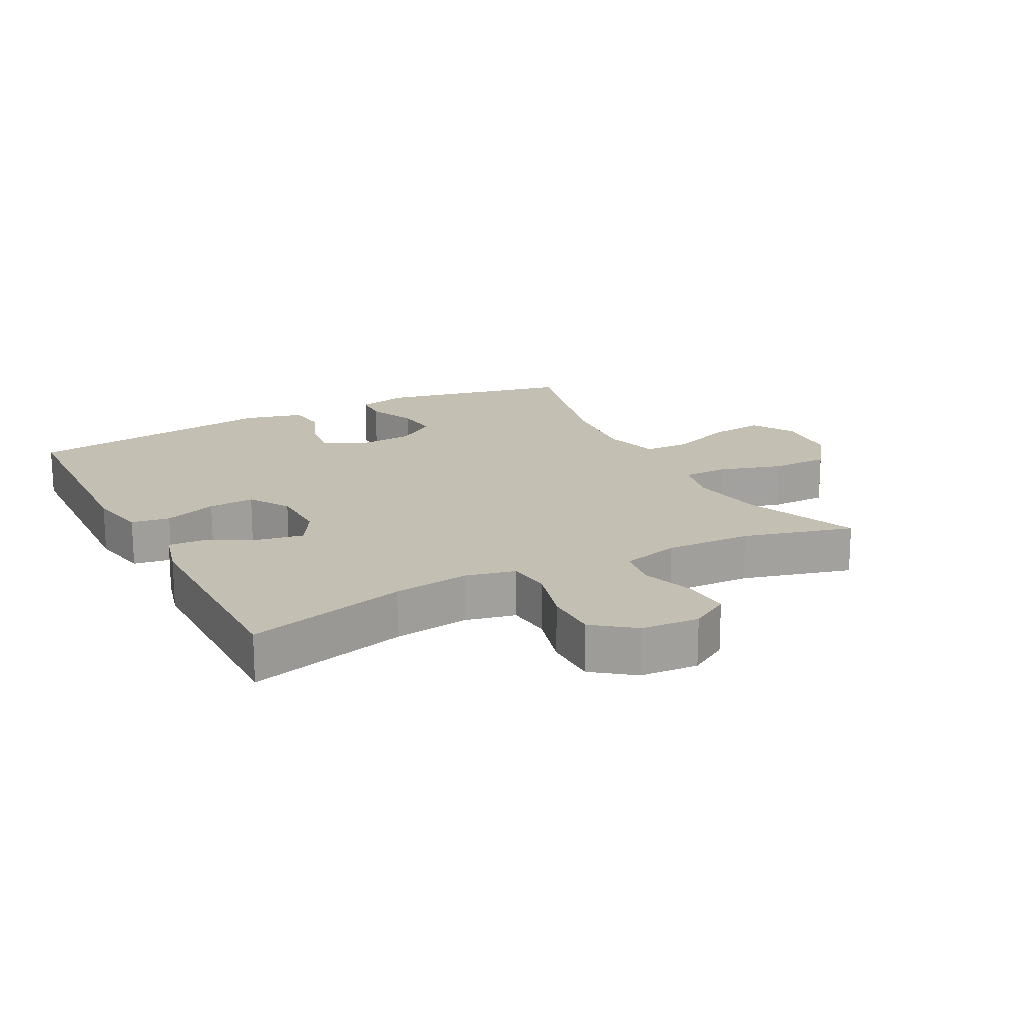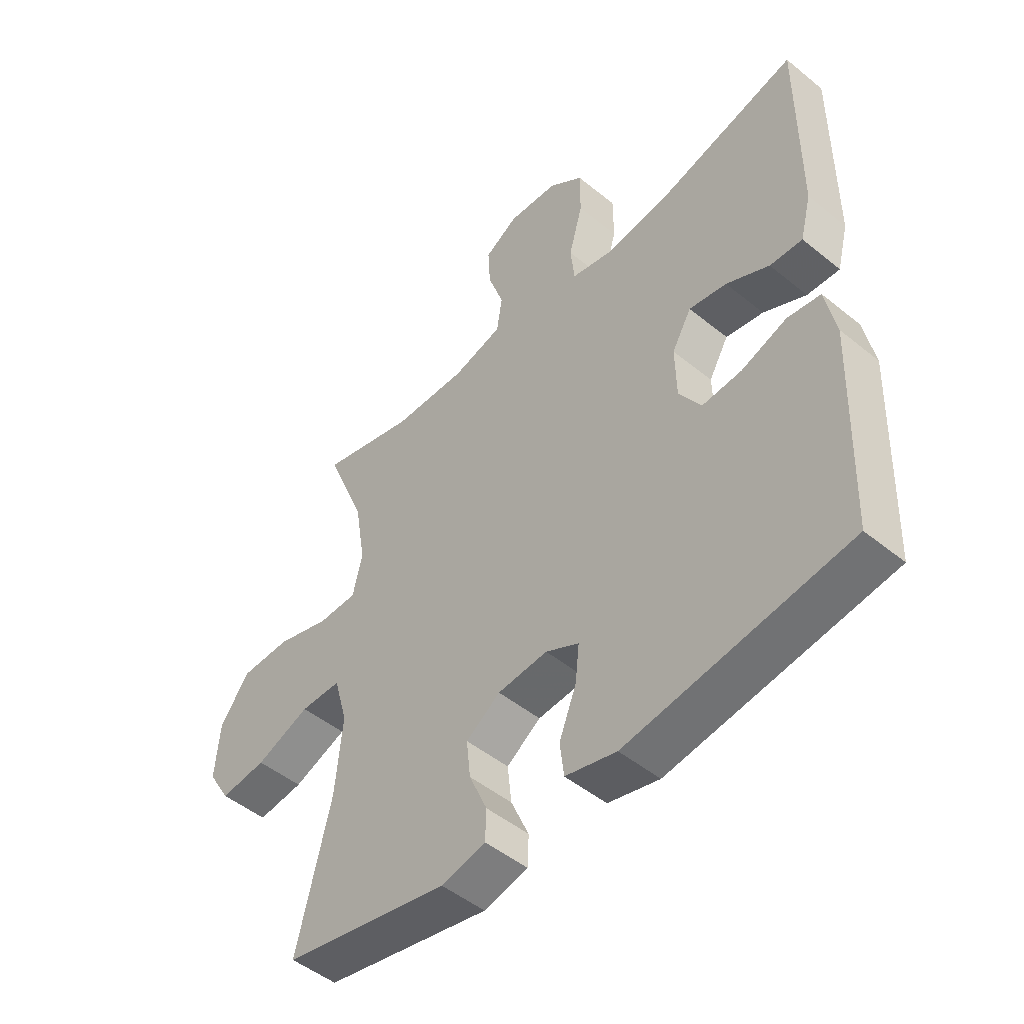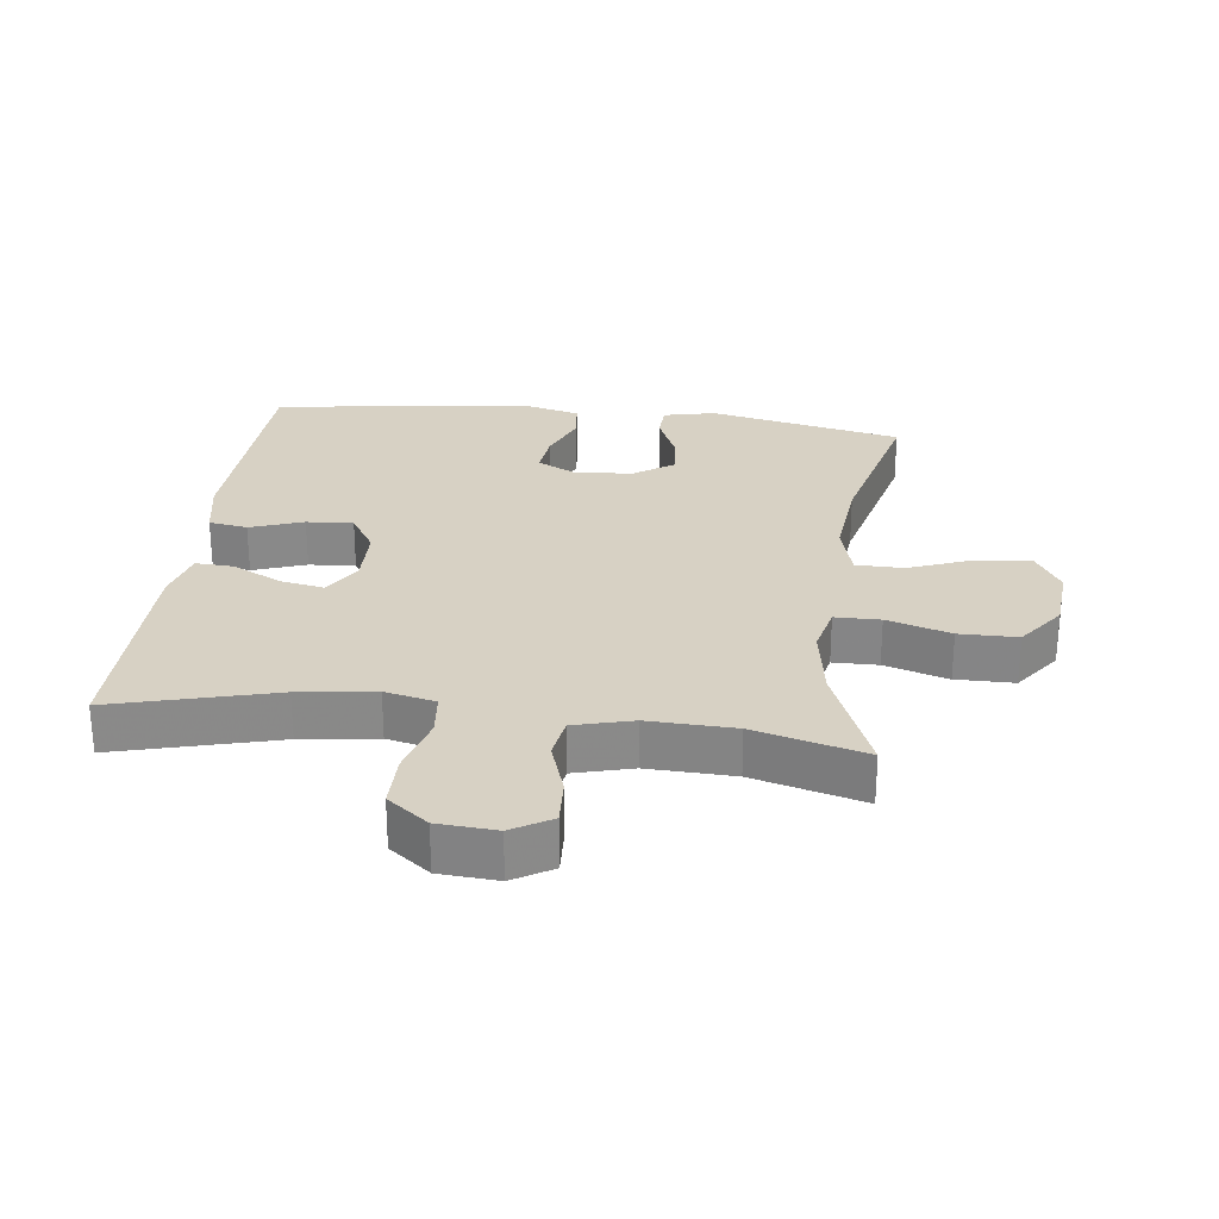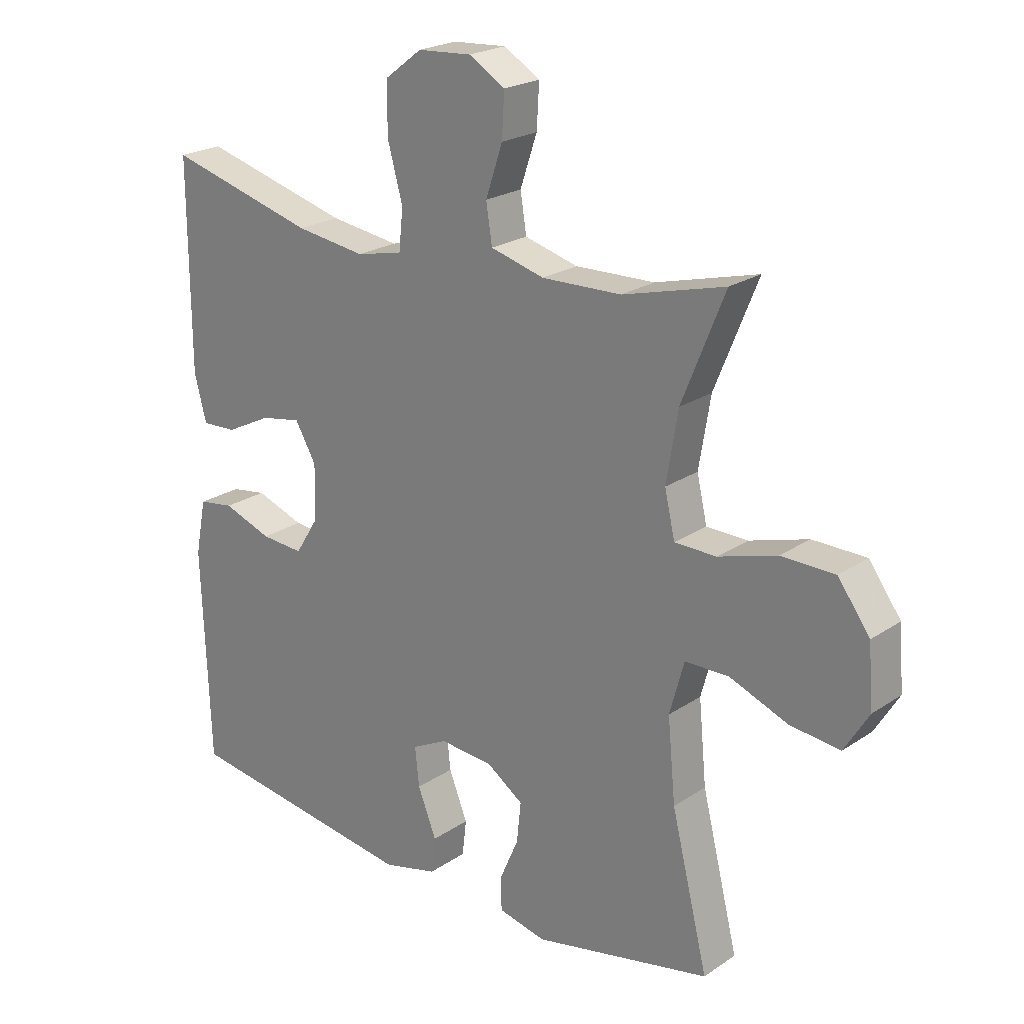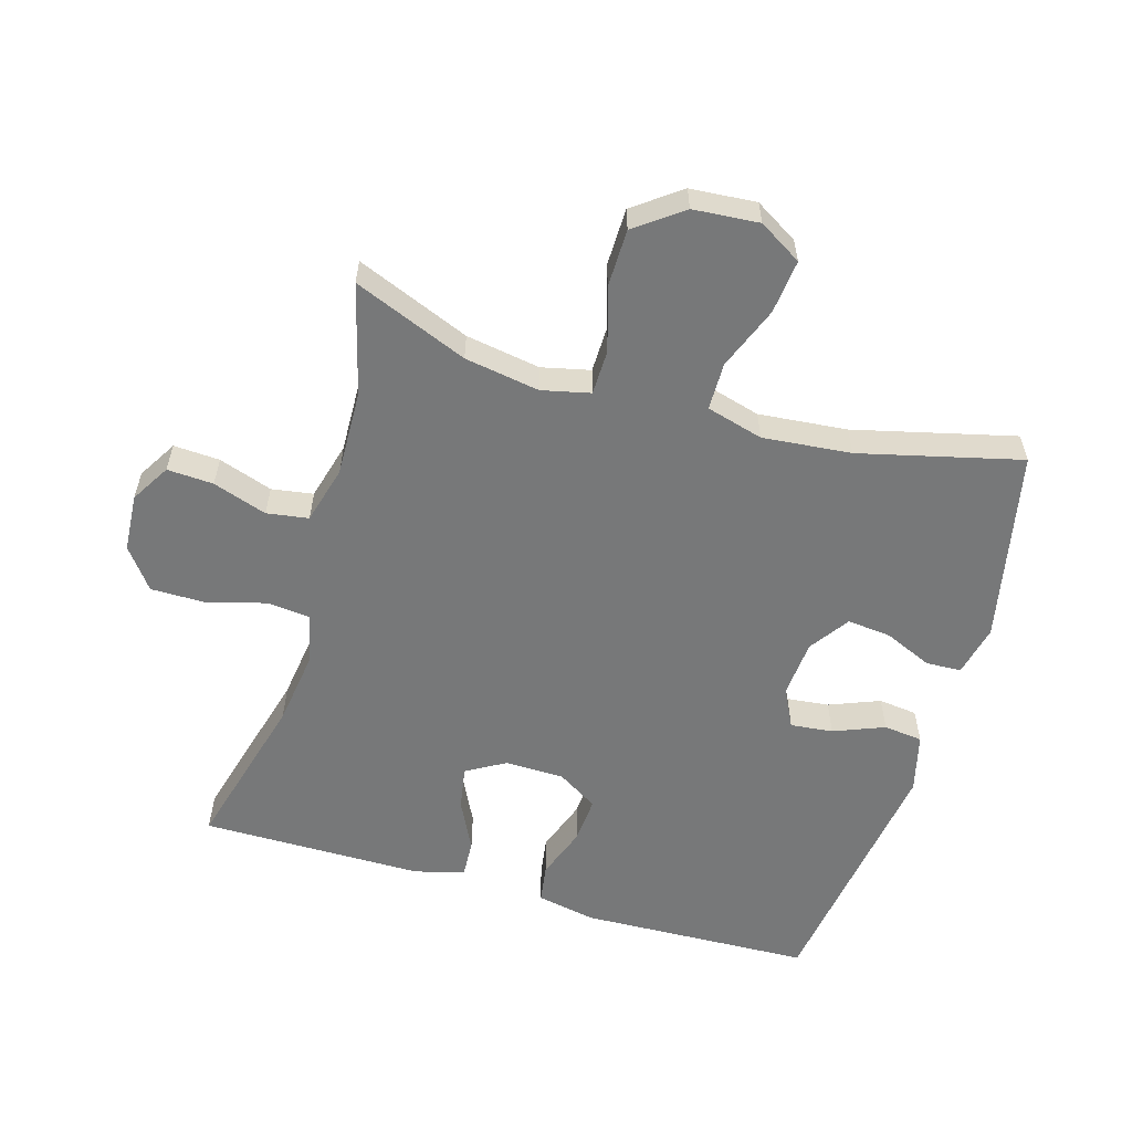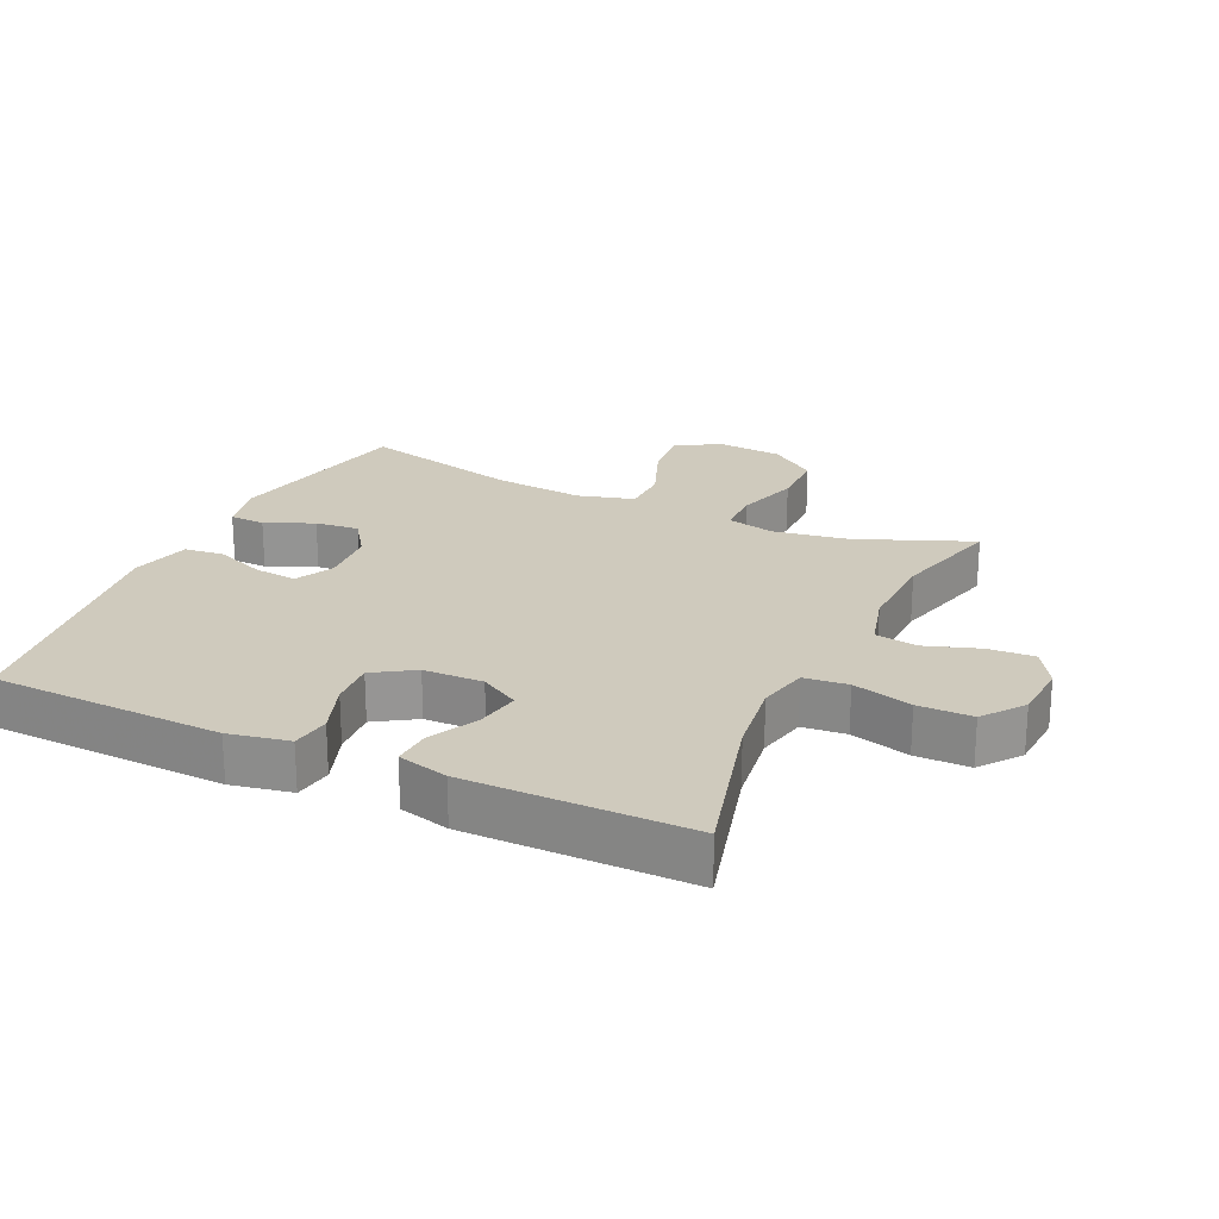
<metadata>
{"format":"obj","ext":"obj","renderer":"f3d","projection":"perspective","resolution":1024,"background":"white","views":[{"elev":17.9,"azim":-27.5,"up":"+Y"},{"elev":-49.0,"azim":-132.1,"up":"+Z"},{"elev":27.1,"azim":7.2,"up":"+Y"},{"elev":22.4,"azim":41.0,"up":"+Z"},{"elev":-57.4,"azim":73.6,"up":"+Y"},{"elev":22.8,"azim":-65.0,"up":"+Y"}]}
</metadata>
<code>
v -0.5 0.07 -0.5
v -0.513 0.07 -0.145
v -0.495 0.07 -0.053
v -0.436 0.07 -0.044
v -0.355 0.07 -0.073
v -0.284 0.07 -0.078
v -0.245 0.07 -0.016
v -0.243 0.07 0.075
v -0.278 0.07 0.135
v -0.345 0.07 0.123
v -0.421 0.07 0.085
v -0.479 0.07 0.082
v -0.499 0.07 0.159
v -0.5 0.07 0.5
v -0.254 0.07 0.434
v -0.138 0.07 0.418
v -0.061 0.07 0.435
v -0.054 0.07 0.502
v -0.079 0.07 0.593
v -0.079 0.07 0.676
v -0.017 0.07 0.723
v 0.072 0.07 0.729
v 0.132 0.07 0.693
v 0.128 0.07 0.622
v 0.1 0.07 0.539
v 0.11 0.07 0.475
v 0.199 0.07 0.451
v 0.331 0.07 0.455
v 0.5 0.07 0.5
v 0.429 0.07 0.325
v 0.41 0.07 0.21
v 0.427 0.07 0.136
v 0.496 0.07 0.135
v 0.593 0.07 0.164
v 0.682 0.07 0.163
v 0.735 0.07 0.091
v 0.743 0.07 -0.01
v 0.703 0.07 -0.076
v 0.62 0.07 -0.067
v 0.523 0.07 -0.029
v 0.45 0.07 -0.03
v 0.426 0.07 -0.117
v 0.439 0.07 -0.253
v 0.5 0.07 -0.5
v 0.204 0.07 -0.562
v 0.125 0.07 -0.544
v 0.123 0.07 -0.49
v 0.155 0.07 -0.416
v 0.162 0.07 -0.349
v 0.101 0.07 -0.307
v 0.012 0.07 -0.3
v -0.047 0.07 -0.33
v -0.04 0.07 -0.395
v -0.009 0.07 -0.473
v -0.016 0.07 -0.533
v -0.107 0.07 -0.556
v -0.5 0 -0.5
v -0.513 0 -0.145
v -0.495 0 -0.053
v -0.436 0 -0.044
v -0.355 0 -0.073
v -0.284 0 -0.078
v -0.245 0 -0.016
v -0.243 0 0.075
v -0.278 0 0.135
v -0.345 0 0.123
v -0.421 0 0.085
v -0.479 0 0.082
v -0.499 0 0.159
v -0.5 0 0.5
v -0.254 0 0.434
v -0.138 0 0.418
v -0.061 0 0.435
v -0.054 0 0.502
v -0.079 0 0.593
v -0.079 0 0.676
v -0.017 0 0.723
v 0.072 0 0.729
v 0.132 0 0.693
v 0.128 0 0.622
v 0.1 0 0.539
v 0.11 0 0.475
v 0.199 0 0.451
v 0.331 0 0.455
v 0.5 0 0.5
v 0.429 0 0.325
v 0.41 0 0.21
v 0.427 0 0.136
v 0.496 0 0.135
v 0.593 0 0.164
v 0.682 0 0.163
v 0.735 0 0.091
v 0.743 0 -0.01
v 0.703 0 -0.076
v 0.62 0 -0.067
v 0.523 0 -0.029
v 0.45 0 -0.03
v 0.426 0 -0.117
v 0.439 0 -0.253
v 0.5 0 -0.5
v 0.204 0 -0.562
v 0.125 0 -0.544
v 0.123 0 -0.49
v 0.155 0 -0.416
v 0.162 0 -0.349
v 0.101 0 -0.307
v 0.012 0 -0.3
v -0.047 0 -0.33
v -0.04 0 -0.395
v -0.009 0 -0.473
v -0.016 0 -0.533
v -0.107 0 -0.556
f 53 54 55 56
f 52 53 56 1
f 51 52 1 2
f 50 51 2 3
f 45 46 47 48
f 43 44 45 48
f 42 43 48 49
f 41 42 49 50
f 37 38 39 40
f 37 40 41
f 36 37 41
f 33 34 35 36
f 32 33 36 41
f 31 32 41 50
f 28 29 30
f 27 28 30 31
f 26 27 31 50
f 22 23 24 25
f 20 21 22 25
f 18 19 20 25
f 17 18 25 26
f 12 13 14 15
f 10 11 12 15
f 9 10 15 16
f 8 9 16 17
f 50 3 4 5
f 50 5 6
f 26 50 6 7
f 7 8 17 26
f 112 111 110 109
f 57 112 109 108
f 58 57 108 107
f 59 58 107 106
f 104 103 102 101
f 104 101 100 99
f 105 104 99 98
f 106 105 98 97
f 96 95 94 93
f 97 96 93
f 97 93 92
f 92 91 90 89
f 97 92 89 88
f 106 97 88 87
f 86 85 84
f 87 86 84 83
f 106 87 83 82
f 81 80 79 78
f 81 78 77 76
f 81 76 75 74
f 82 81 74 73
f 71 70 69 68
f 71 68 67 66
f 72 71 66 65
f 73 72 65 64
f 61 60 59 106
f 62 61 106
f 63 62 106 82
f 82 73 64 63
f 1 57 58 2
f 2 58 59 3
f 3 59 60 4
f 4 60 61 5
f 5 61 62 6
f 6 62 63 7
f 7 63 64 8
f 8 64 65 9
f 9 65 66 10
f 10 66 67 11
f 11 67 68 12
f 12 68 69 13
f 13 69 70 14
f 14 70 71 15
f 15 71 72 16
f 16 72 73 17
f 17 73 74 18
f 18 74 75 19
f 19 75 76 20
f 20 76 77 21
f 21 77 78 22
f 22 78 79 23
f 23 79 80 24
f 24 80 81 25
f 25 81 82 26
f 26 82 83 27
f 27 83 84 28
f 28 84 85 29
f 29 85 86 30
f 30 86 87 31
f 31 87 88 32
f 32 88 89 33
f 33 89 90 34
f 34 90 91 35
f 35 91 92 36
f 36 92 93 37
f 37 93 94 38
f 38 94 95 39
f 39 95 96 40
f 40 96 97 41
f 41 97 98 42
f 42 98 99 43
f 43 99 100 44
f 44 100 101 45
f 45 101 102 46
f 46 102 103 47
f 47 103 104 48
f 48 104 105 49
f 49 105 106 50
f 50 106 107 51
f 51 107 108 52
f 52 108 109 53
f 53 109 110 54
f 54 110 111 55
f 55 111 112 56
f 56 112 57 1

</code>
